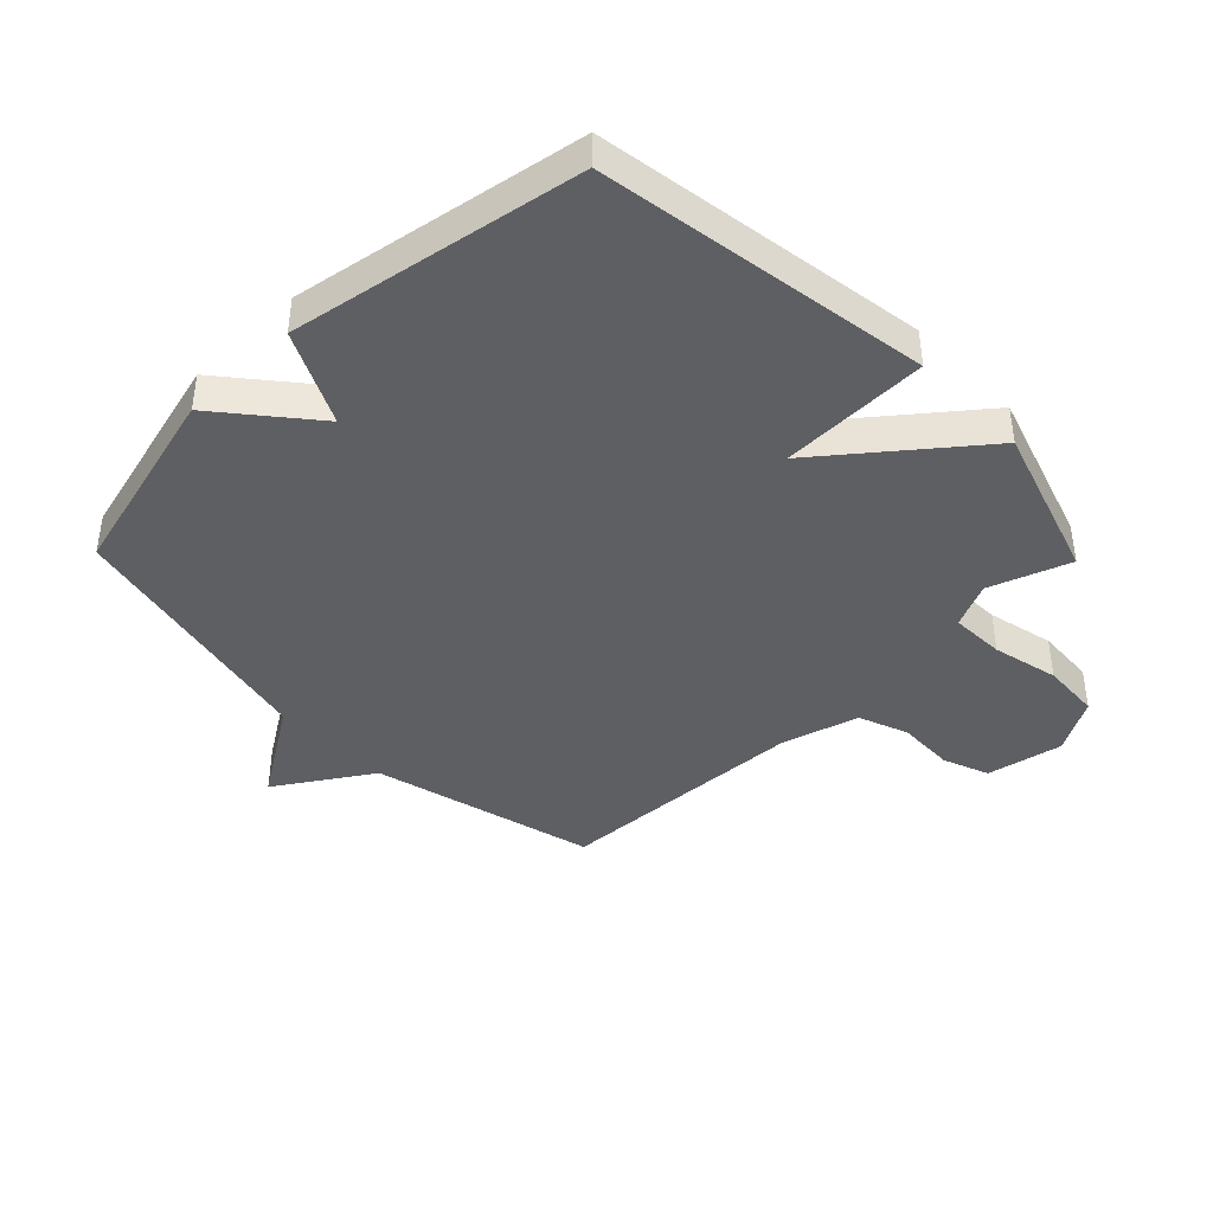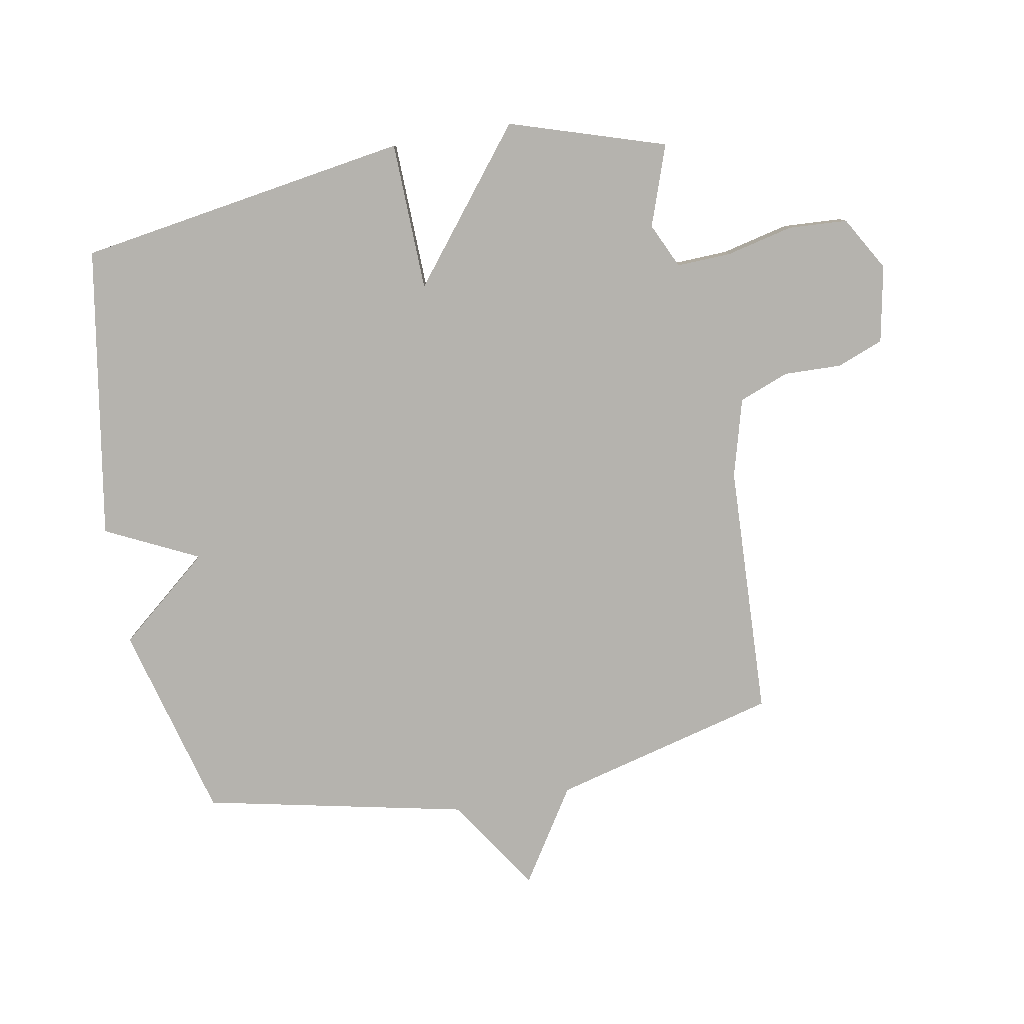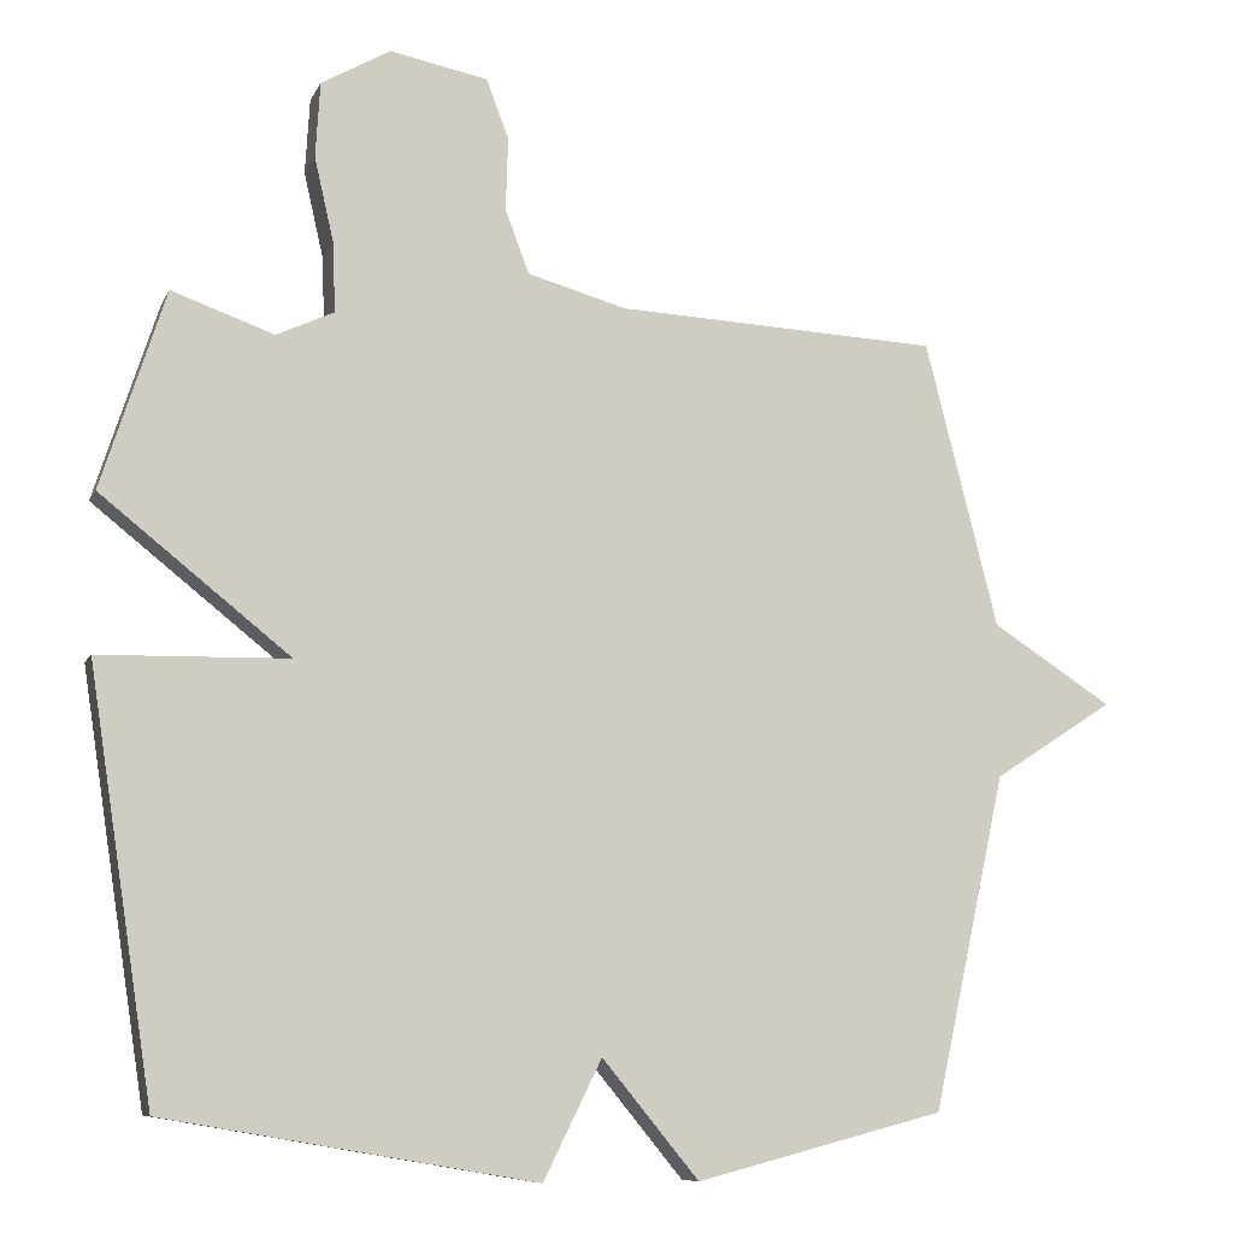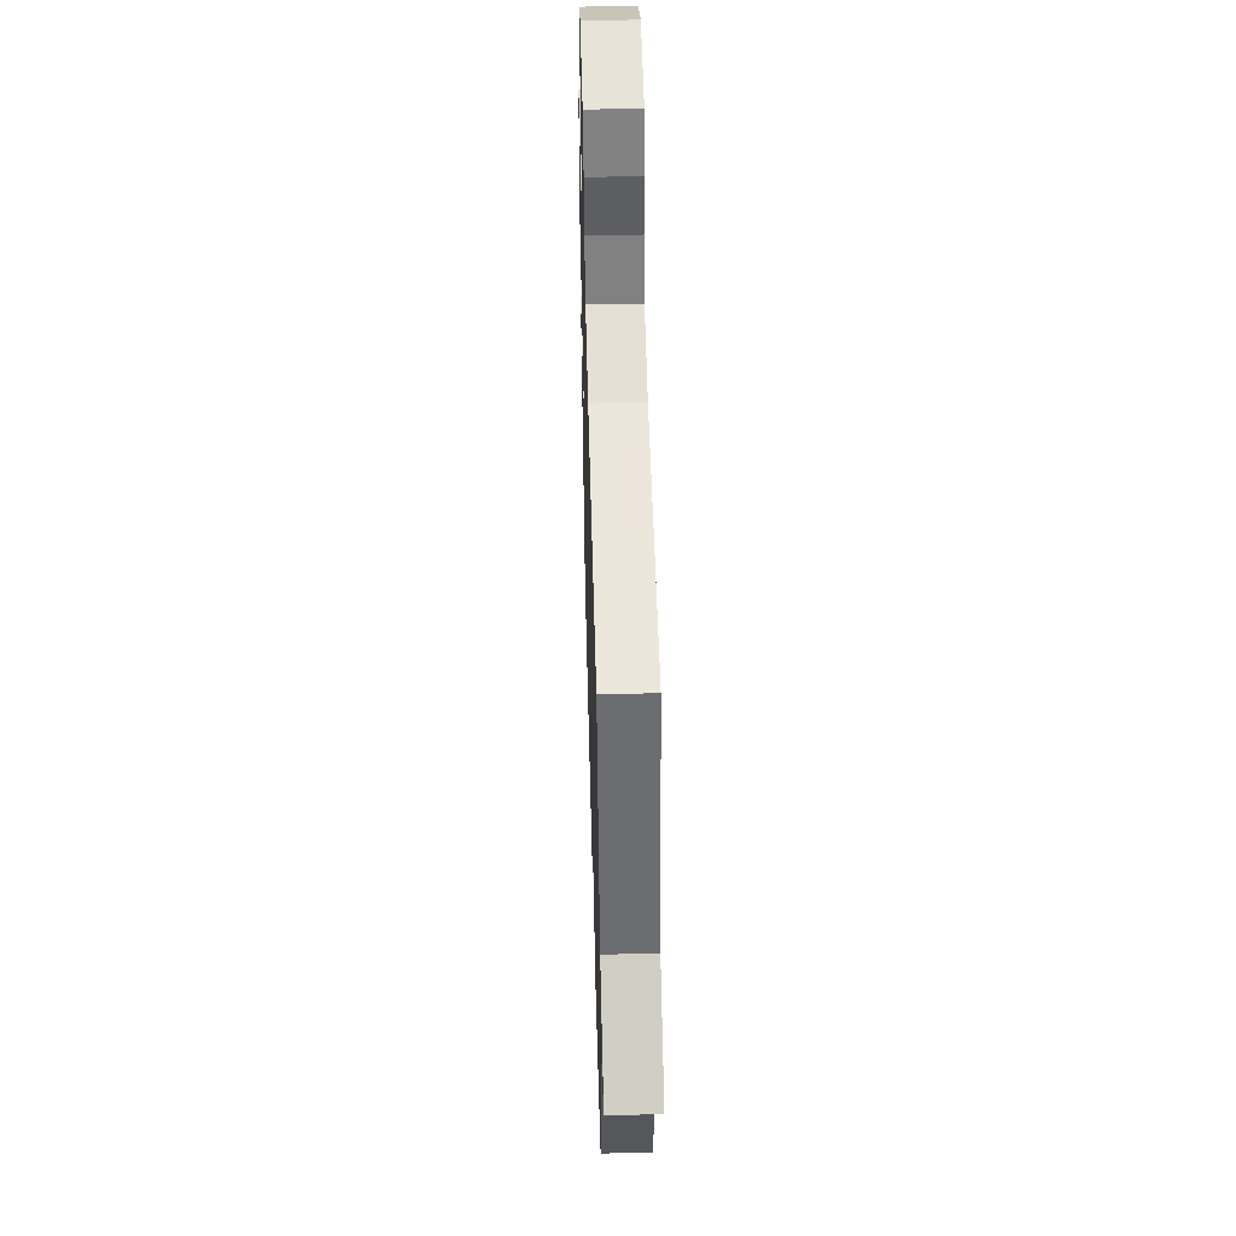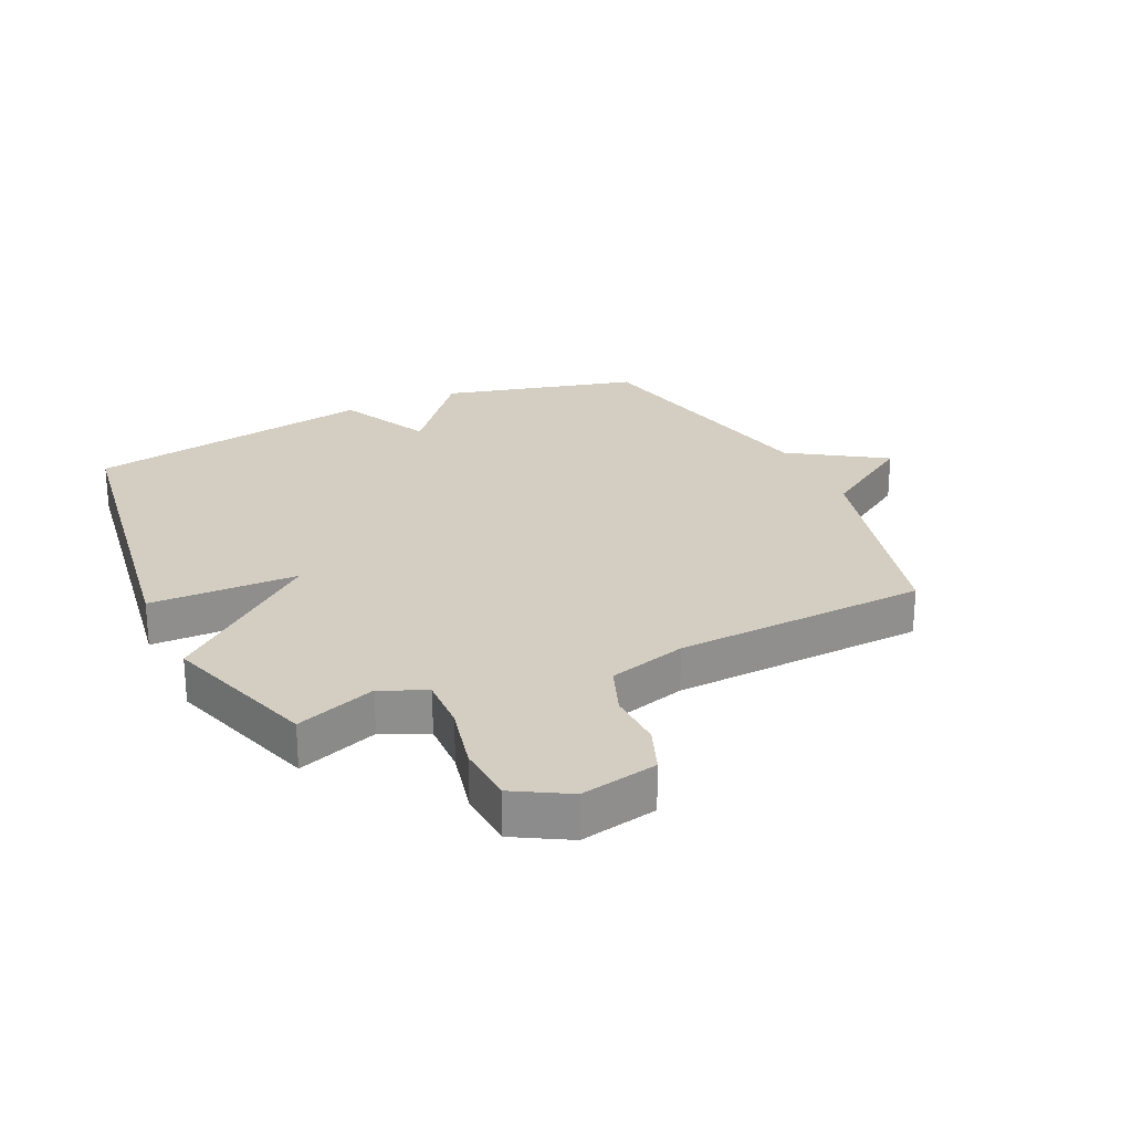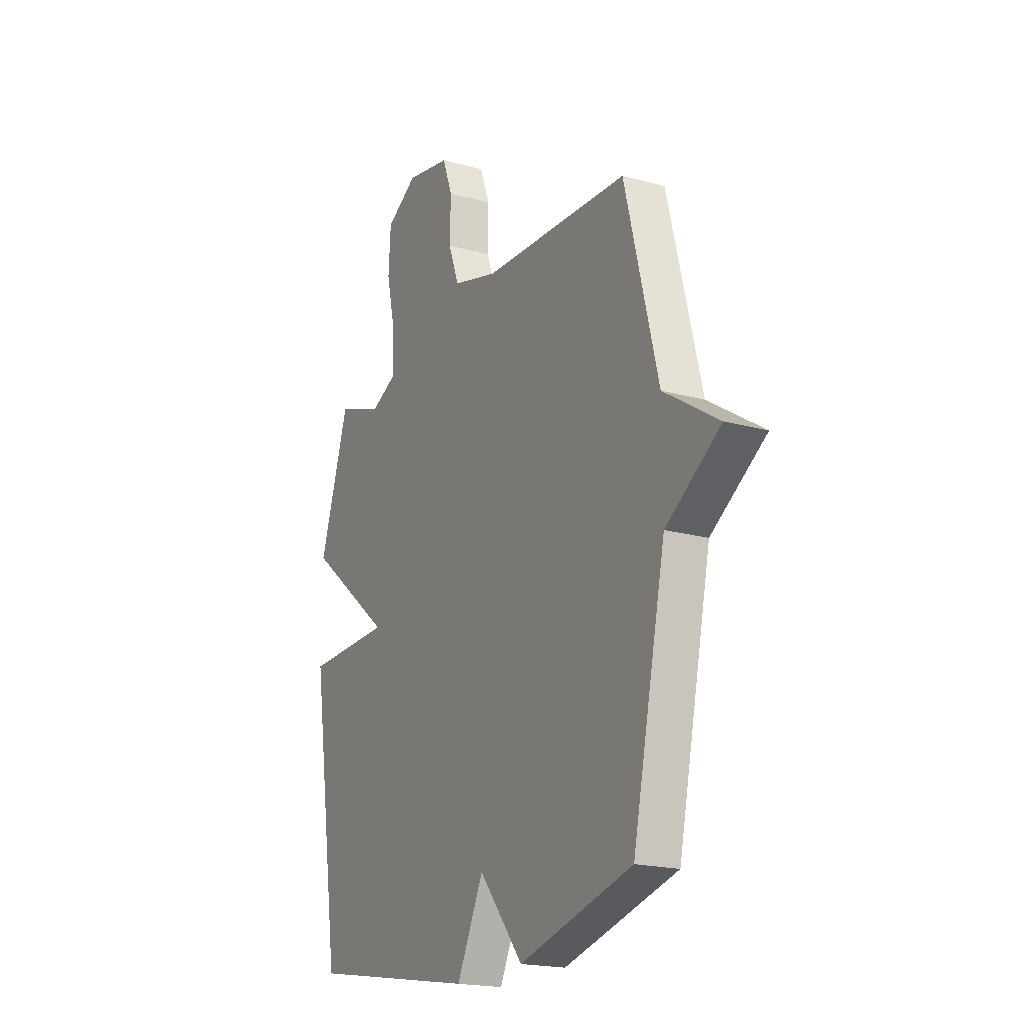
<metadata>
{"format":"obj","ext":"obj","renderer":"f3d","projection":"perspective","resolution":1024,"background":"white","views":[{"elev":-41.6,"azim":-135.8,"up":"+Y"},{"elev":-79.9,"azim":-79.4,"up":"+Y"},{"elev":-8.6,"azim":-16.6,"up":"+Z"},{"elev":50.4,"azim":88.4,"up":"+Z"},{"elev":25.1,"azim":-25.0,"up":"+Y"},{"elev":-19.7,"azim":62.9,"up":"+Z"}]}
</metadata>
<code>
v -0.5 0.07 -0.5
v -0.583 0.07 0.045
v -0.339 0.07 0.05
v -0.583 0.07 0.245
v -0.5 0.07 0.5
v -0.368 0.07 0.453
v -0.294 0.07 0.487
v -0.297 0.07 0.576
v -0.322 0.07 0.685
v -0.316 0.07 0.782
v -0.227 0.07 0.833
v -0.101 0.07 0.808
v -0.072 0.07 0.732
v -0.075 0.07 0.638
v -0.044 0.07 0.556
v 0.084 0.07 0.52
v 0.5 0.07 0.5
v 0.594 0.07 0.131
v 0.749 0.07 0.031
v 0.594 0.07 -0.069
v 0.5 0.07 -0.5
v 0.179 0.07 -0.583
v 0.054 0.07 -0.431
v -0.021 0.07 -0.583
v -0.5 0 -0.5
v -0.583 0 0.045
v -0.339 0 0.05
v -0.583 0 0.245
v -0.5 0 0.5
v -0.368 0 0.453
v -0.294 0 0.487
v -0.297 0 0.576
v -0.322 0 0.685
v -0.316 0 0.782
v -0.227 0 0.833
v -0.101 0 0.808
v -0.072 0 0.732
v -0.075 0 0.638
v -0.044 0 0.556
v 0.084 0 0.52
v 0.5 0 0.5
v 0.594 0 0.131
v 0.749 0 0.031
v 0.594 0 -0.069
v 0.5 0 -0.5
v 0.179 0 -0.583
v 0.054 0 -0.431
v -0.021 0 -0.583
f 1 2 3
f 24 1 3
f 23 24 3
f 22 23 3
f 21 22 3
f 20 21 3
f 20 3 4
f 19 20 4
f 18 19 4
f 16 17 18 4
f 15 16 4
f 14 15 4
f 12 13 14
f 11 12 14
f 10 11 14
f 9 10 14
f 8 9 14
f 7 8 14
f 7 14 4
f 6 7 4
f 4 5 6
f 27 26 25
f 27 25 48
f 27 48 47
f 27 47 46
f 27 46 45
f 27 45 44
f 28 27 44
f 28 44 43
f 28 43 42
f 28 42 41 40
f 28 40 39
f 28 39 38
f 38 37 36
f 38 36 35
f 38 35 34
f 38 34 33
f 38 33 32
f 38 32 31
f 28 38 31
f 28 31 30
f 30 29 28
f 1 25 26 2
f 2 26 27 3
f 3 27 28 4
f 4 28 29 5
f 5 29 30 6
f 6 30 31 7
f 7 31 32 8
f 8 32 33 9
f 9 33 34 10
f 10 34 35 11
f 11 35 36 12
f 12 36 37 13
f 13 37 38 14
f 14 38 39 15
f 15 39 40 16
f 16 40 41 17
f 17 41 42 18
f 18 42 43 19
f 19 43 44 20
f 20 44 45 21
f 21 45 46 22
f 22 46 47 23
f 23 47 48 24
f 24 48 25 1

</code>
